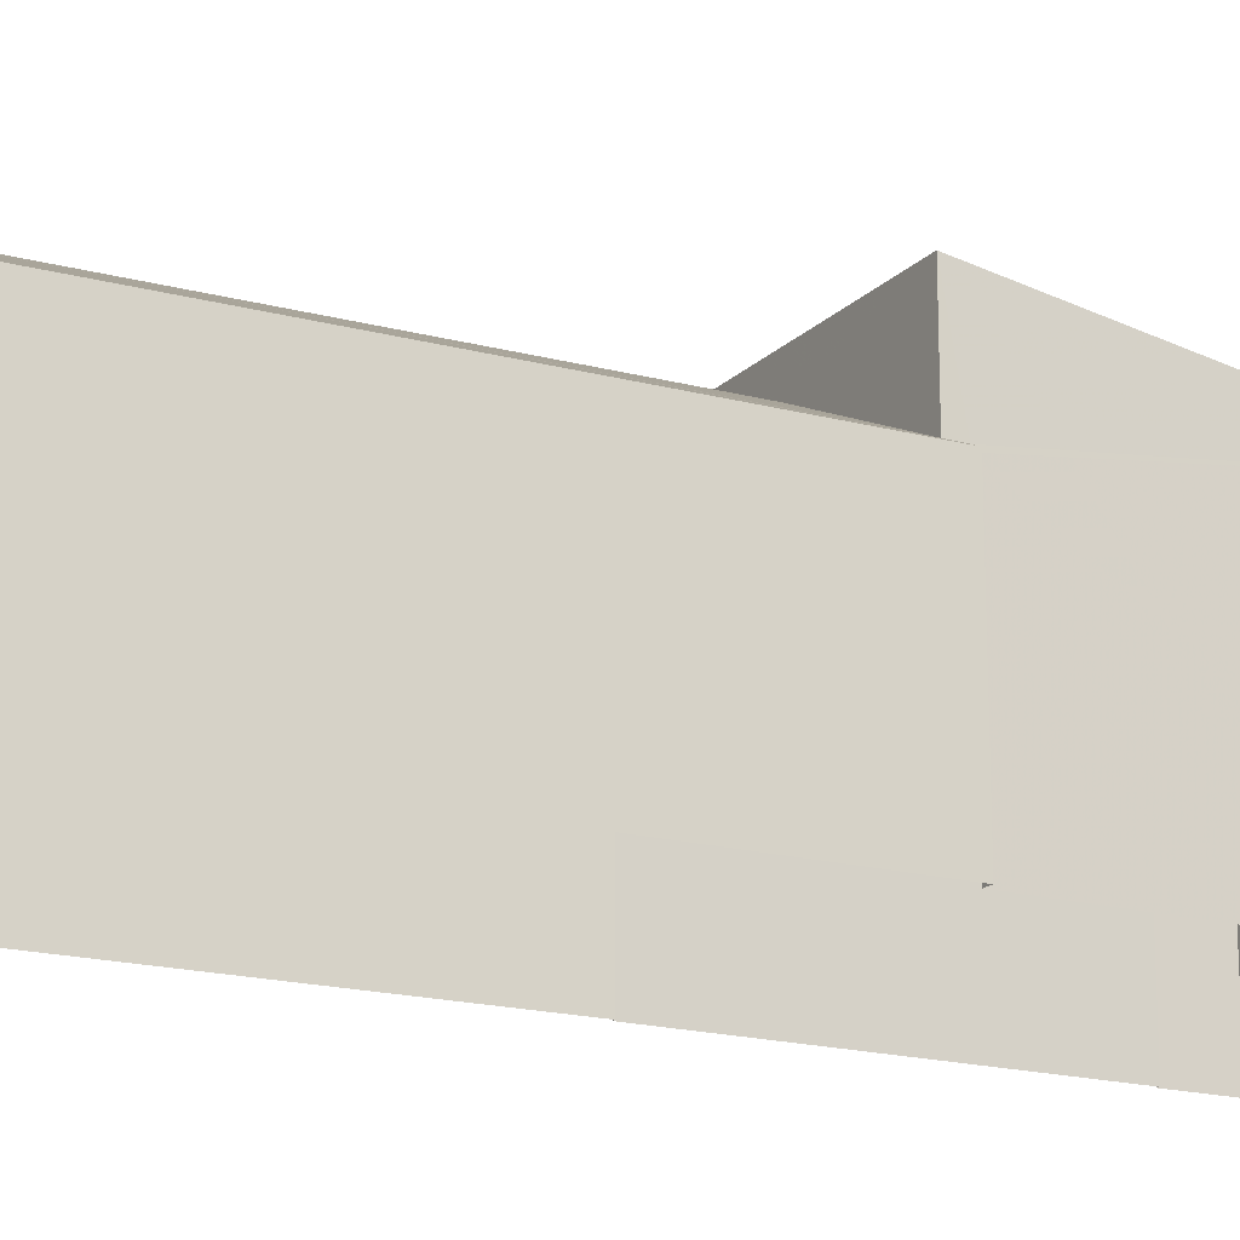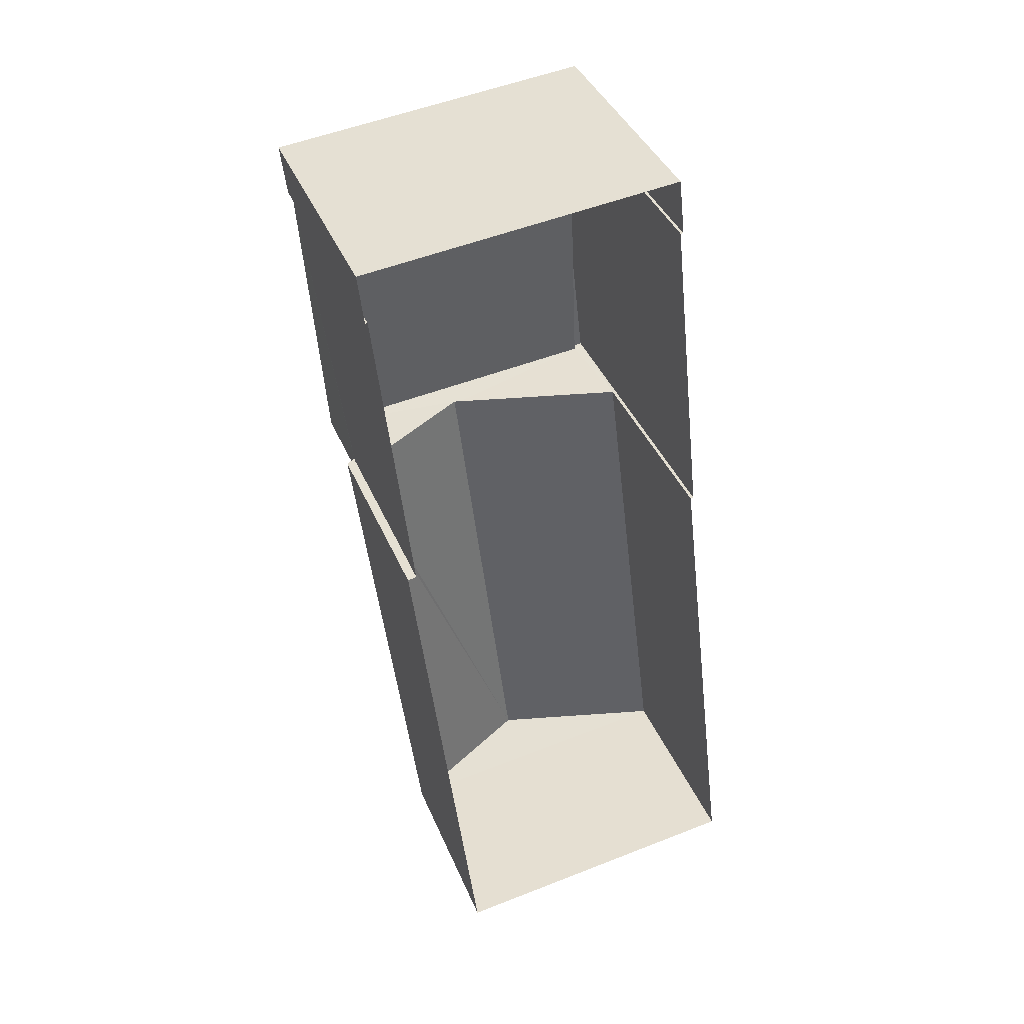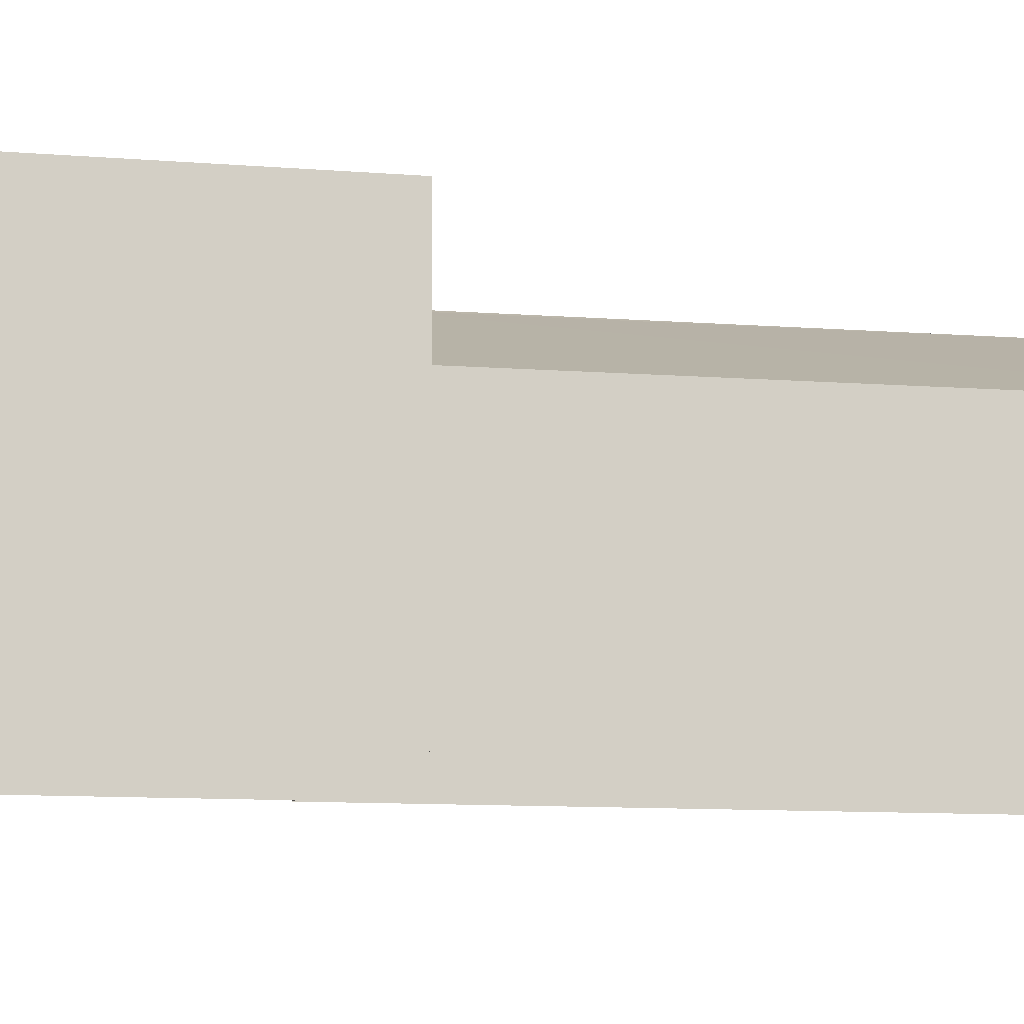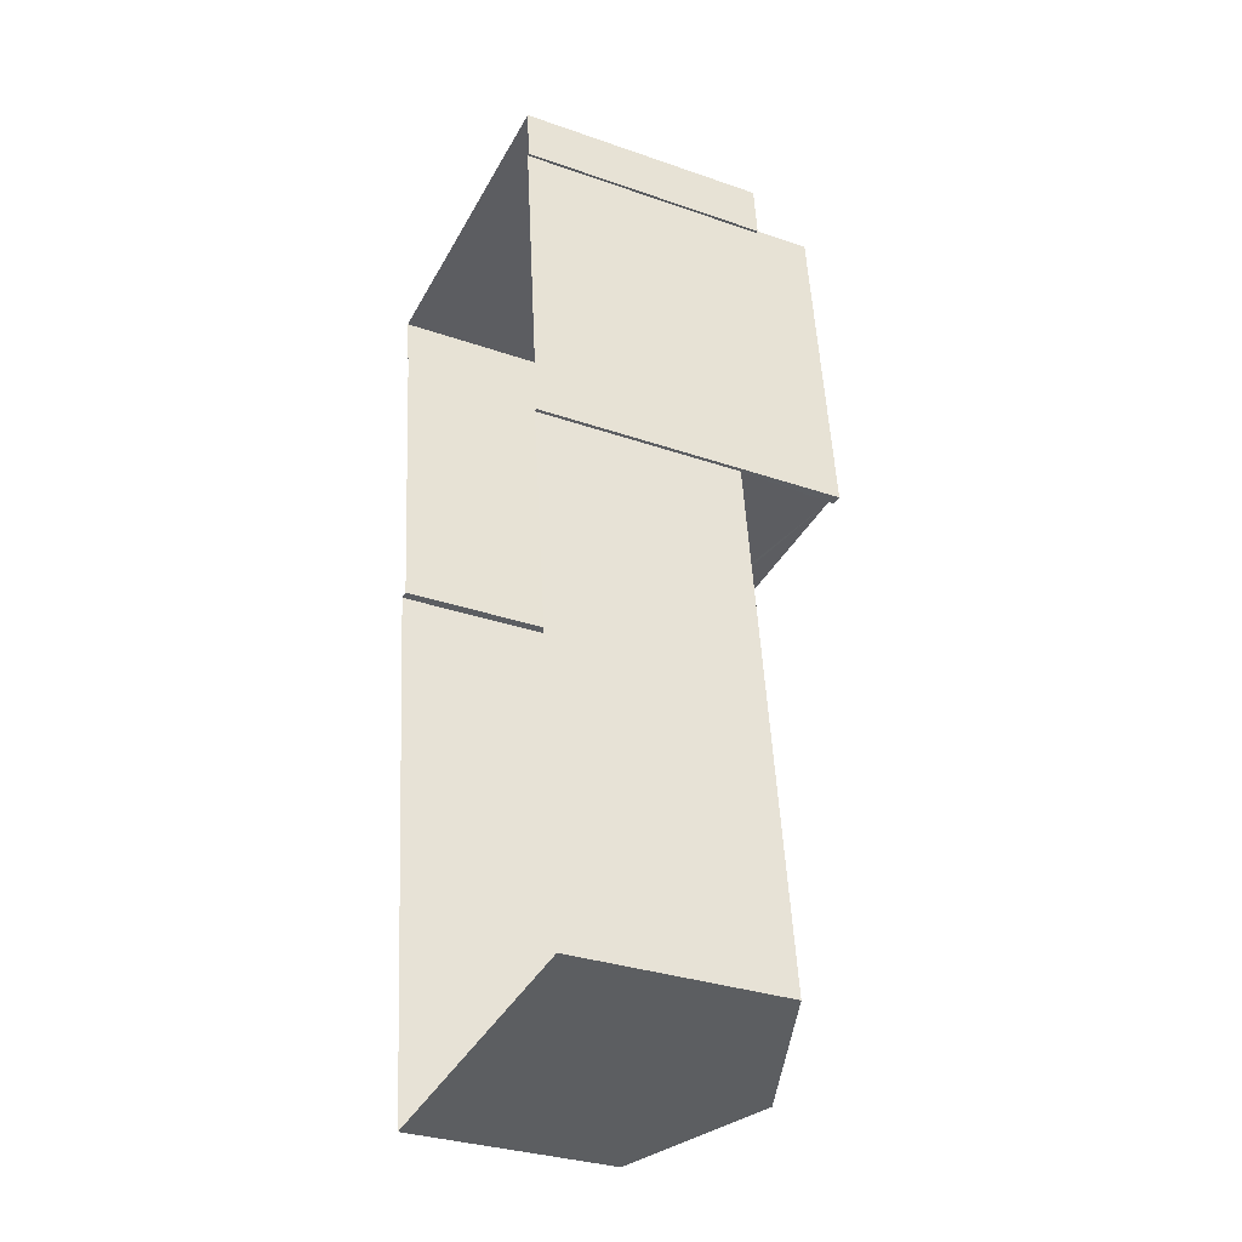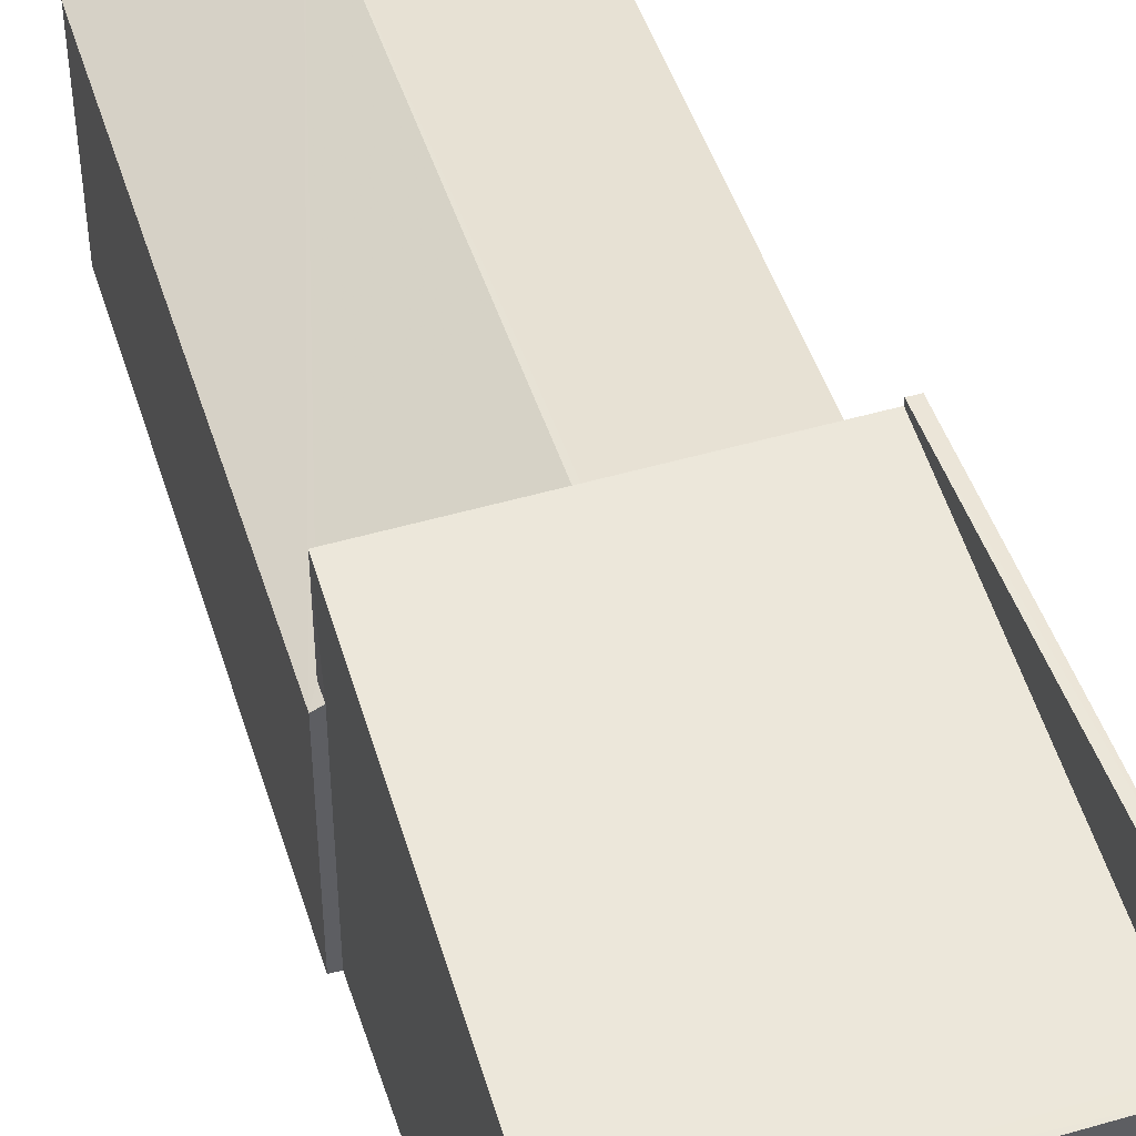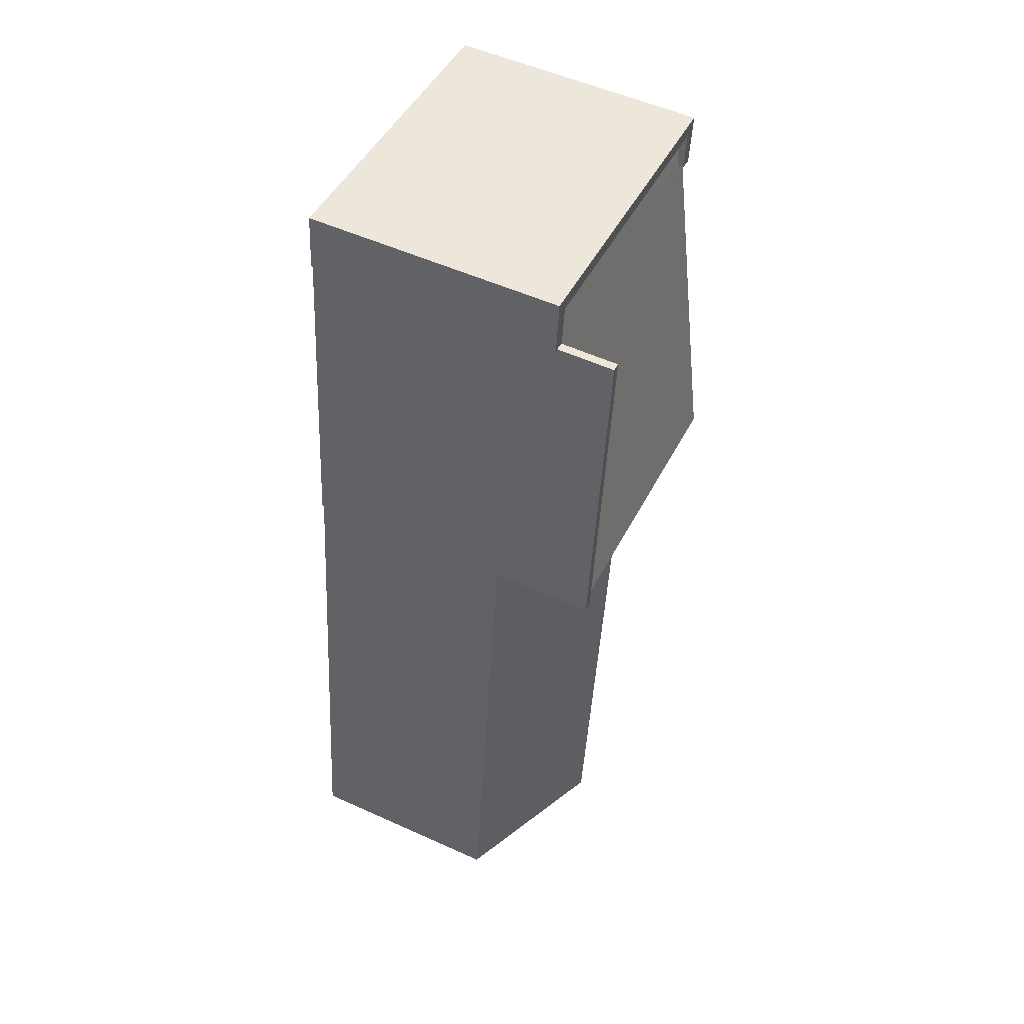
<metadata>
{"format":"obj","ext":"obj","renderer":"f3d","projection":"perspective","resolution":1024,"background":"white","views":[{"elev":-18.0,"azim":55.5,"up":"+Z"},{"elev":39.5,"azim":158.9,"up":"+Y"},{"elev":-9.4,"azim":-108.9,"up":"+Z"},{"elev":-31.8,"azim":-116.1,"up":"+Y"},{"elev":46.9,"azim":156.1,"up":"+Z"},{"elev":52.9,"azim":-64.1,"up":"+Y"}]}
</metadata>
<code>
v -8.904e+04 -9.87e+04 8.381
v -8.903e+04 -9.871e+04 8.38
v -8.904e+04 -9.871e+04 8.381
v -8.903e+04 -9.87e+04 8.381
v -8.903e+04 -9.87e+04 8.381
v -8.904e+04 -9.869e+04 8.382
v -8.903e+04 -9.869e+04 8.382
v -8.903e+04 -9.869e+04 8.381
v -8.904e+04 -9.869e+04 8.382
v -8.904e+04 -9.869e+04 8.382
v -8.903e+04 -9.869e+04 8.381
v -8.904e+04 -9.87e+04 8.381
v -8.903e+04 -9.871e+04 11.56
v -8.903e+04 -9.87e+04 11.57
v -8.904e+04 -9.871e+04 12.61
v -8.903e+04 -9.87e+04 11.63
v -8.903e+04 -9.87e+04 11.63
v -8.904e+04 -9.87e+04 12.61
v -8.903e+04 -9.869e+04 12.28
v -8.903e+04 -9.869e+04 12.28
v -8.903e+04 -9.869e+04 12.28
v -8.903e+04 -9.869e+04 12.28
v -8.904e+04 -9.869e+04 12.28
v -8.904e+04 -9.869e+04 12.28
v -8.904e+04 -9.869e+04 12.28
v -8.904e+04 -9.869e+04 12.28
v -8.904e+04 -9.869e+04 12.28
v -8.904e+04 -9.869e+04 12.28
v -8.904e+04 -9.869e+04 12.28
v -8.904e+04 -9.869e+04 12.28
v -8.904e+04 -9.87e+04 12.57
v -8.904e+04 -9.87e+04 11.57
v -8.904e+04 -9.871e+04 11.57
v -8.903e+04 -9.869e+04 12.1
v -8.904e+04 -9.869e+04 12.09
v -8.903e+04 -9.869e+04 12.2
v -8.903e+04 -9.869e+04 12.2
v -8.903e+04 -9.87e+04 13.06
v -8.904e+04 -9.869e+04 12.21
v -8.904e+04 -9.87e+04 13.06
v -8.904e+04 -9.869e+04 12.21
v -8.904e+04 -9.87e+04 13.15
v -8.904e+04 -9.869e+04 13.15
v -8.904e+04 -9.87e+04 13.15
v -8.904e+04 -9.869e+04 13.15
v -8.903e+04 -9.87e+04 11.57
f 1 2 3
f 4 5 2
f 6 7 8
f 9 6 10
f 8 7 11
f 10 1 12
f 8 4 10
f 1 4 2
f 10 6 8
f 1 10 4
f 13 14 15
f 16 14 17
f 18 15 16
f 15 14 16
f 19 20 21
f 20 22 21
f 23 24 25
f 26 24 23
f 27 28 29
f 21 22 30
f 25 21 30
f 29 28 30
f 28 23 25
f 28 25 30
f 31 32 33
f 34 35 36
f 37 36 38
f 38 39 40
f 40 39 41
f 36 35 39
f 38 36 39
f 42 43 44
f 42 45 43
f 31 15 18
f 31 33 15
f 17 14 46
f 13 3 2
f 13 33 3
f 4 14 5
f 4 46 14
f 4 8 46
f 8 37 46
f 17 38 16
f 17 37 38
f 46 37 17
f 28 43 45
f 23 28 45
f 23 45 26
f 41 26 40
f 45 42 40
f 26 45 40
f 10 12 27
f 28 27 43
f 43 27 44
f 27 12 44
f 39 24 26
f 41 39 26
f 29 30 6
f 9 29 6
f 19 37 20
f 20 37 11
f 19 36 37
f 11 37 8
f 34 21 25
f 35 34 25
f 38 18 16
f 12 1 32
f 40 42 44
f 38 40 18
f 31 40 32
f 18 40 31
f 12 32 44
f 32 40 44
f 39 25 24
f 39 35 25
f 21 34 36
f 19 21 36
f 1 33 32
f 1 3 33
f 15 33 13
f 22 20 11
f 7 22 11
f 27 29 9
f 10 27 9
f 14 2 5
f 14 13 2
f 22 7 6
f 30 22 6

</code>
